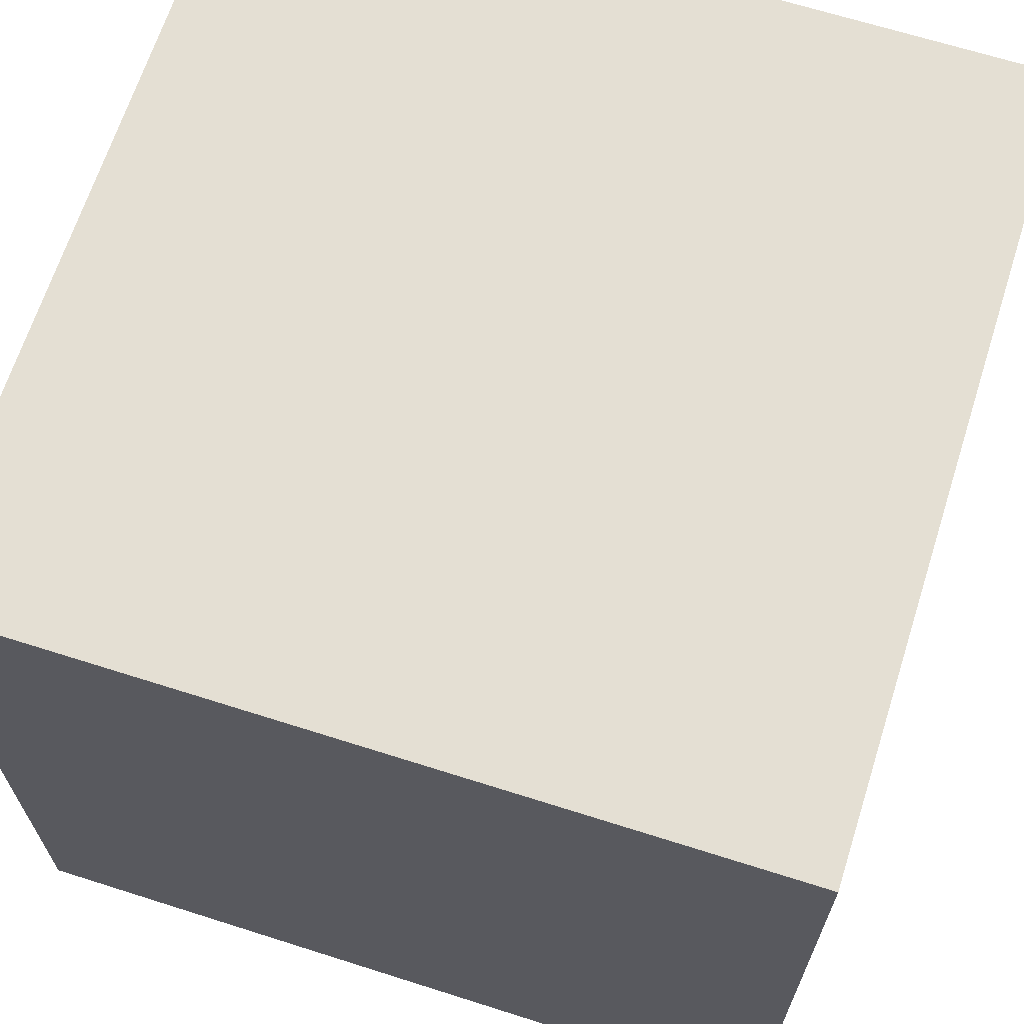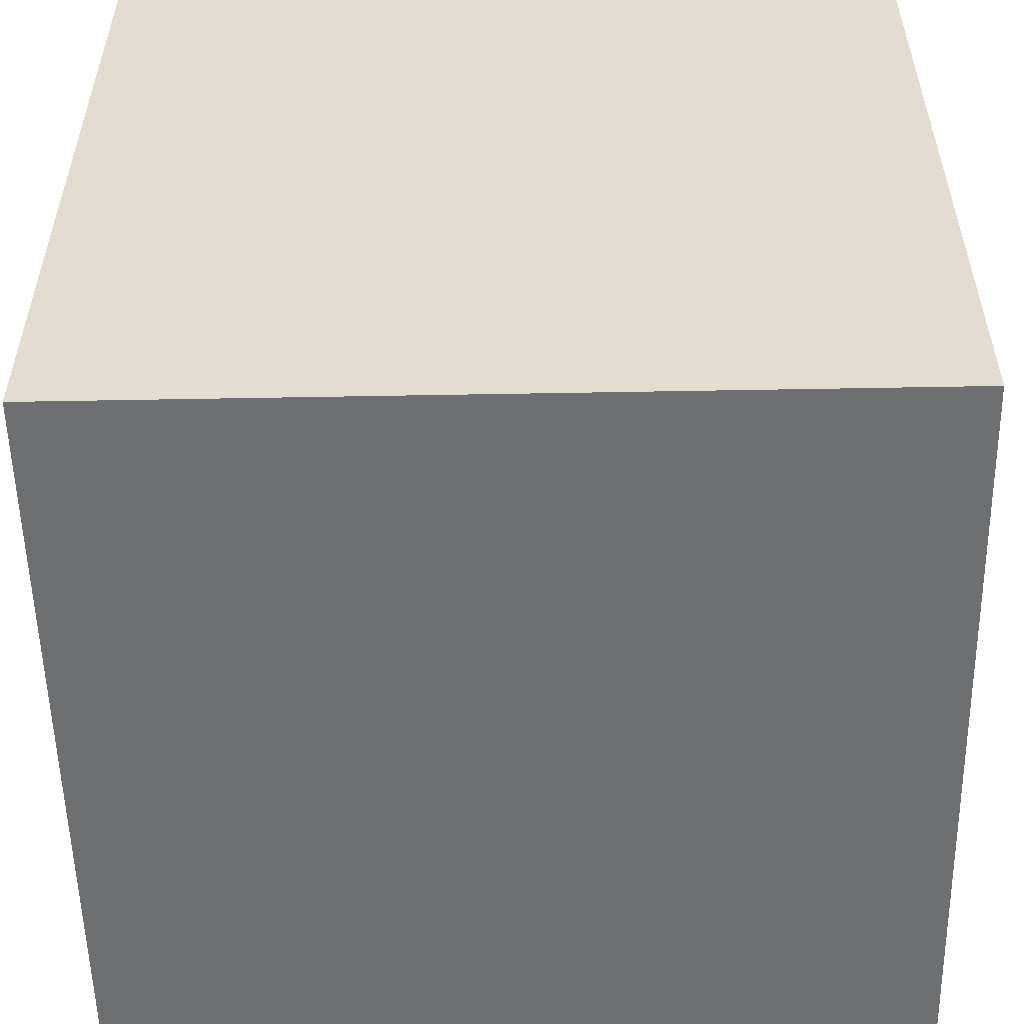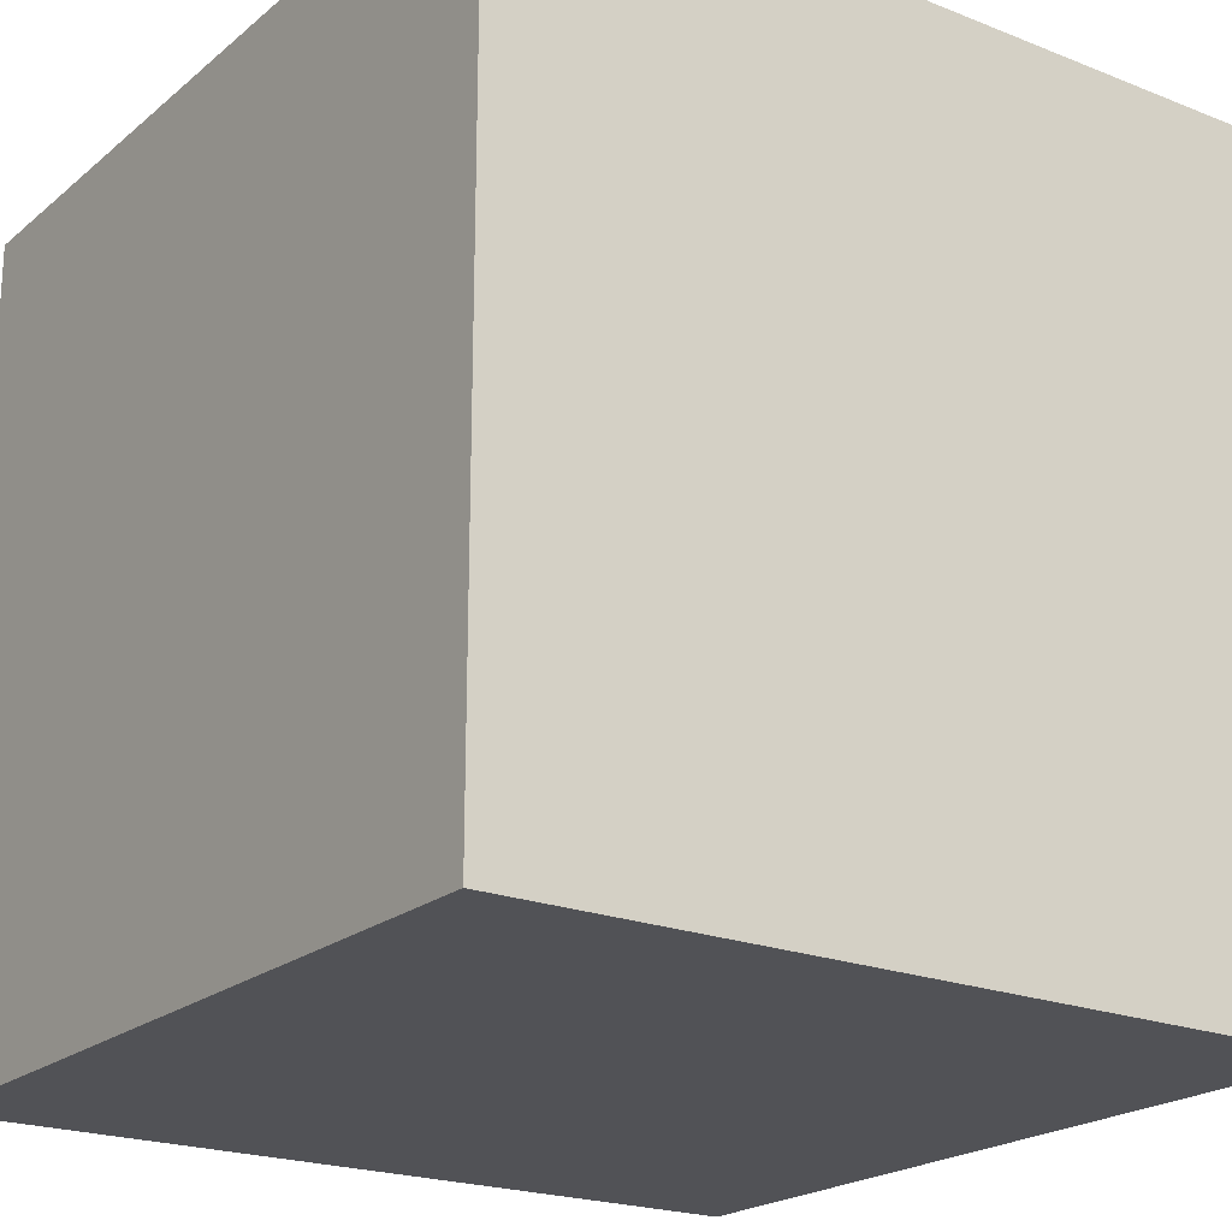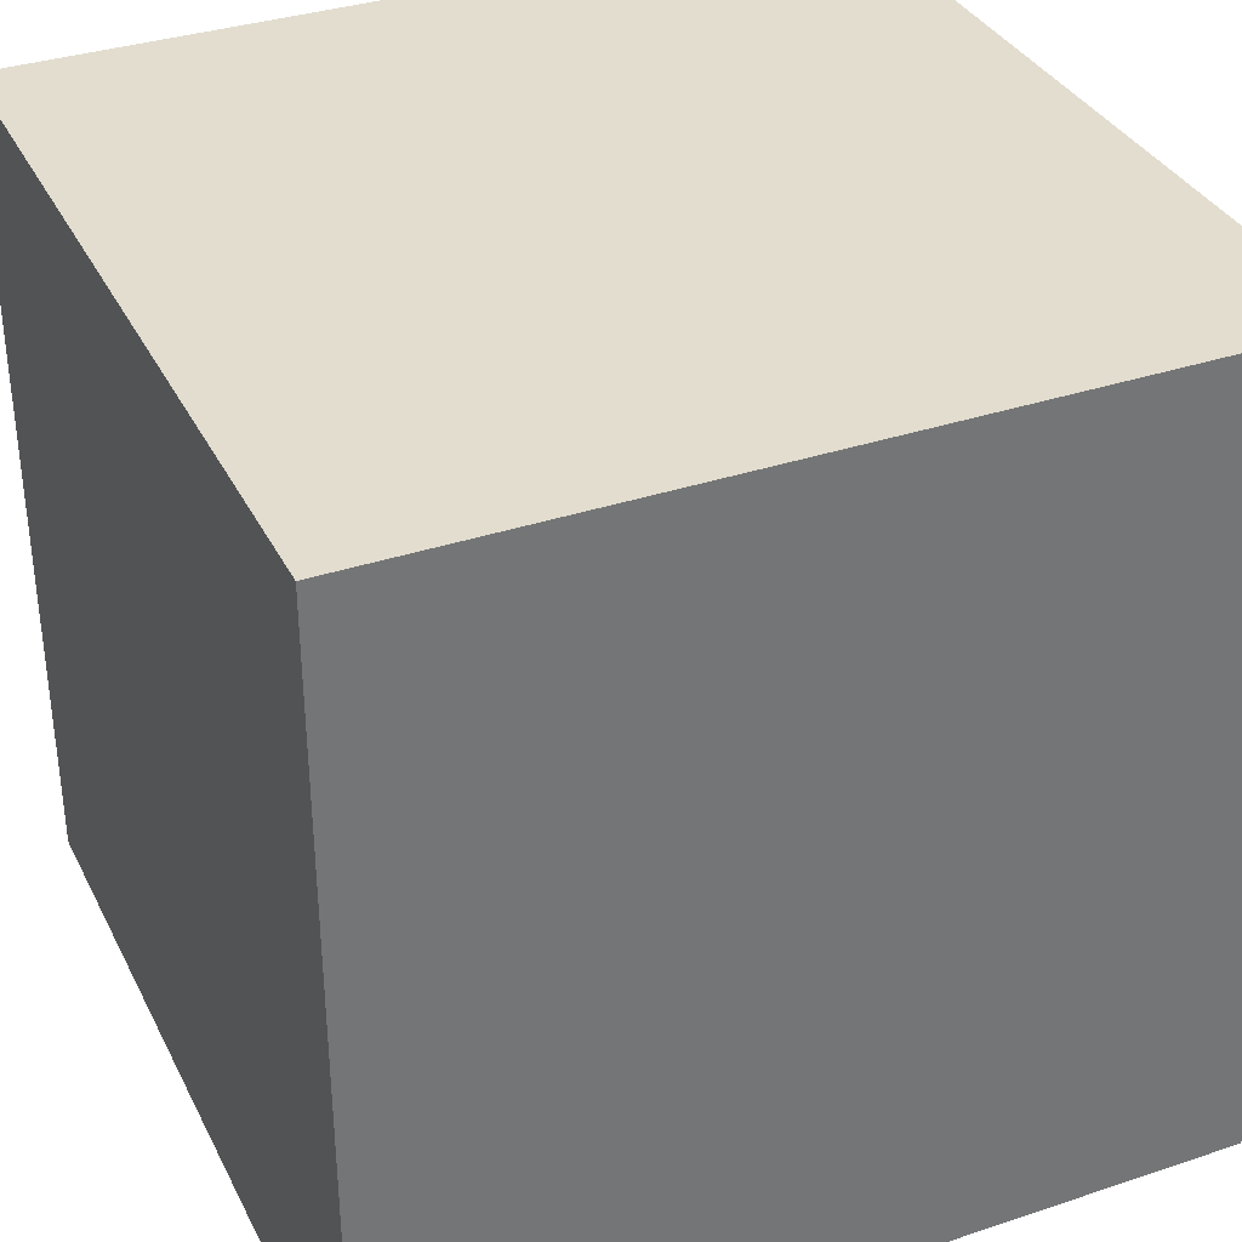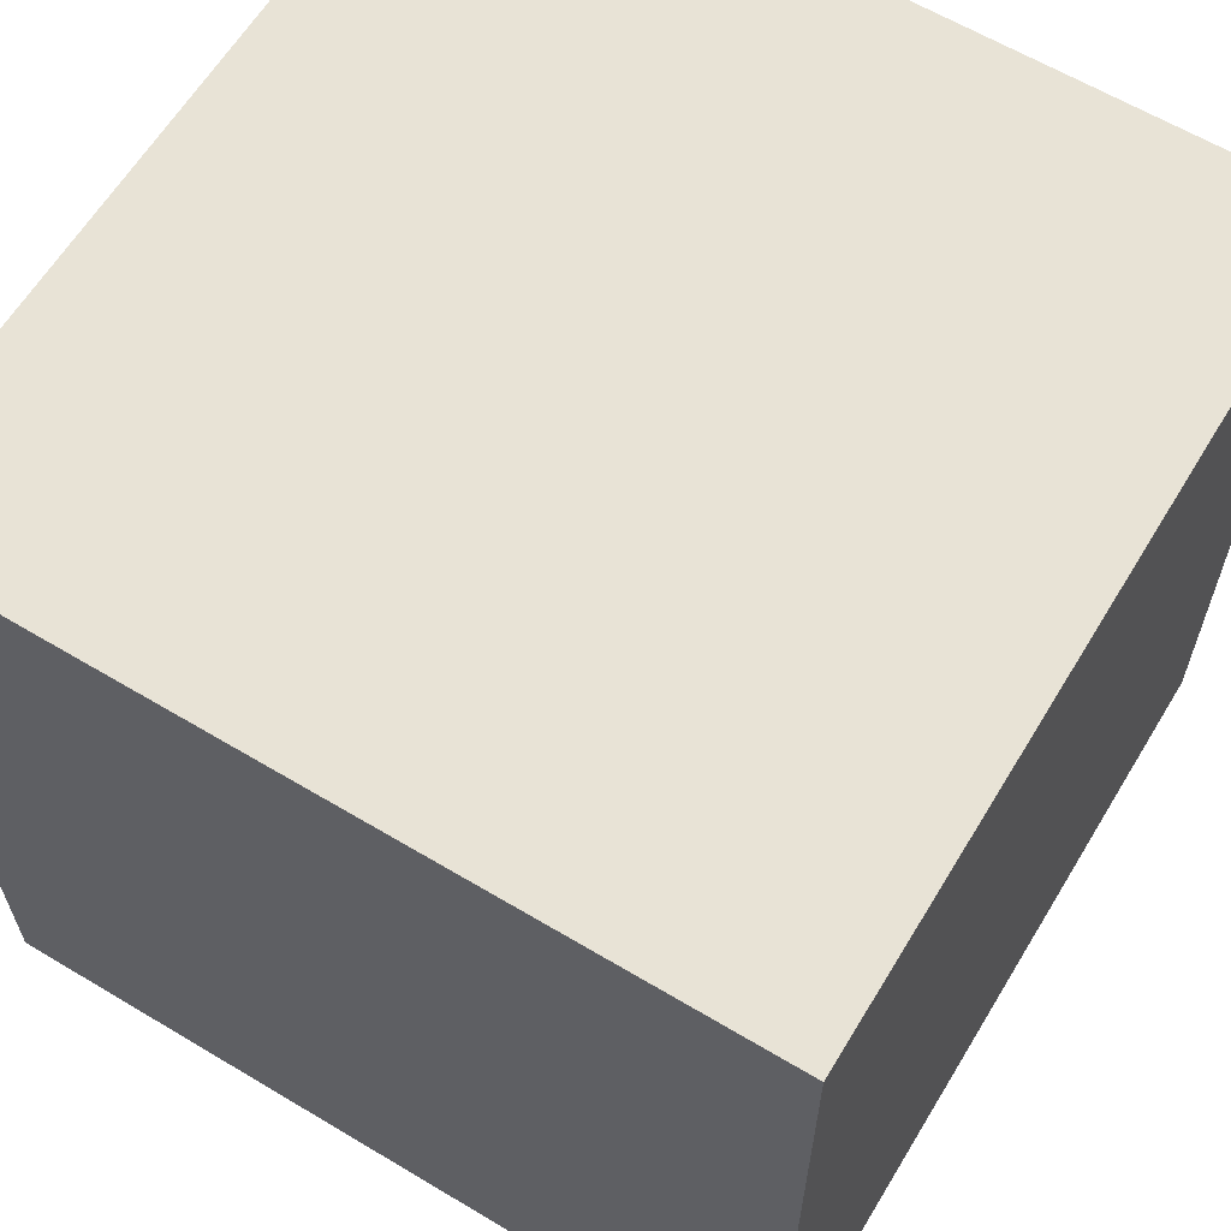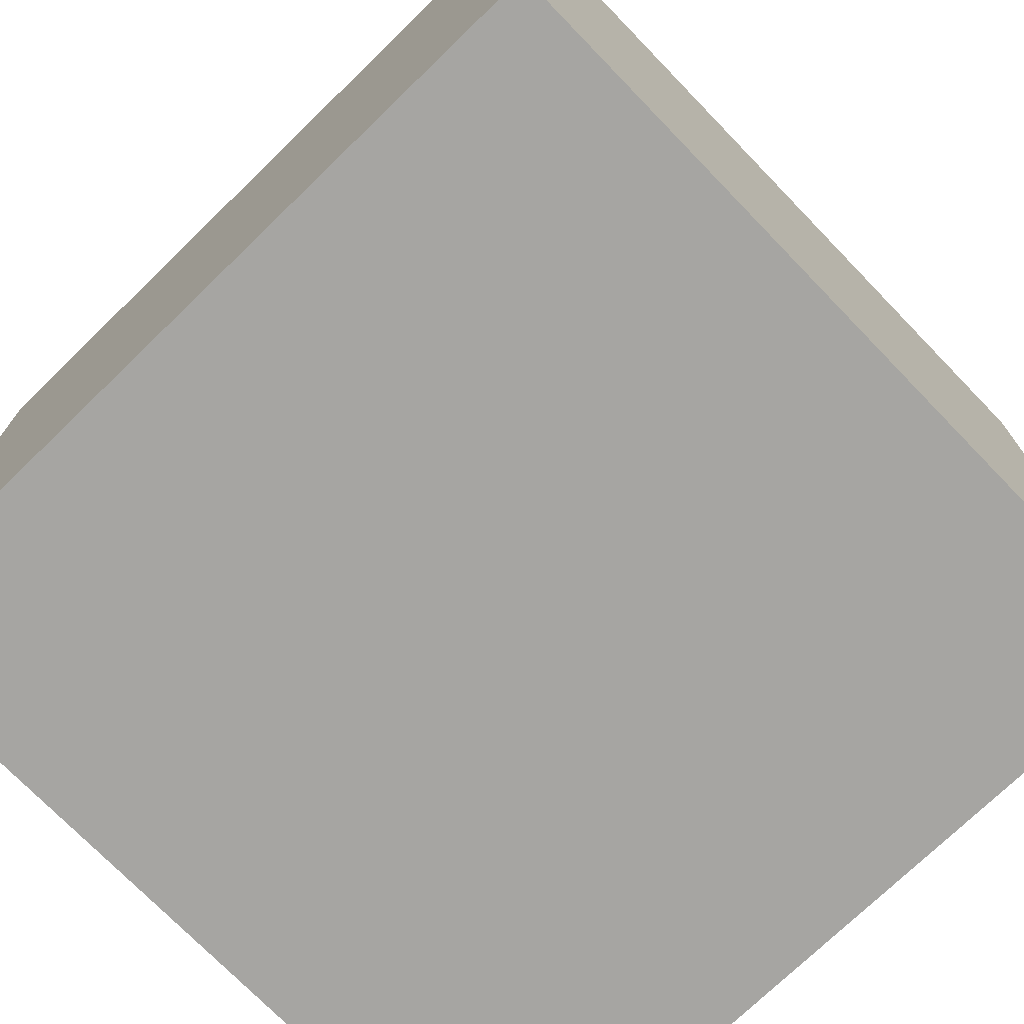
<metadata>
{"format":"obj","ext":"obj","renderer":"f3d","projection":"perspective","resolution":1024,"background":"white","views":[{"elev":66.6,"azim":17.7,"up":"+Y"},{"elev":-54.6,"azim":91.1,"up":"+Z"},{"elev":-21.2,"azim":-125.2,"up":"+Z"},{"elev":35.0,"azim":156.1,"up":"+Z"},{"elev":62.5,"azim":-58.8,"up":"+Y"},{"elev":-73.8,"azim":44.1,"up":"+Y"}]}
</metadata>
<code>
o Cube
v 1 -1 -1
v 1 -1 1
v -1 -1 1
v -1 -1 -1
v 1 1 -1
v 1 1 1
v -1 1 1
v -1 1 -1
f 1 2 3
f 5 8 7
f 1 5 6
f 2 6 3
f 3 7 4
f 5 1 4
f 4 1 3
f 6 5 7
f 2 1 6
f 6 7 3
f 7 8 4
f 8 5 4

</code>
